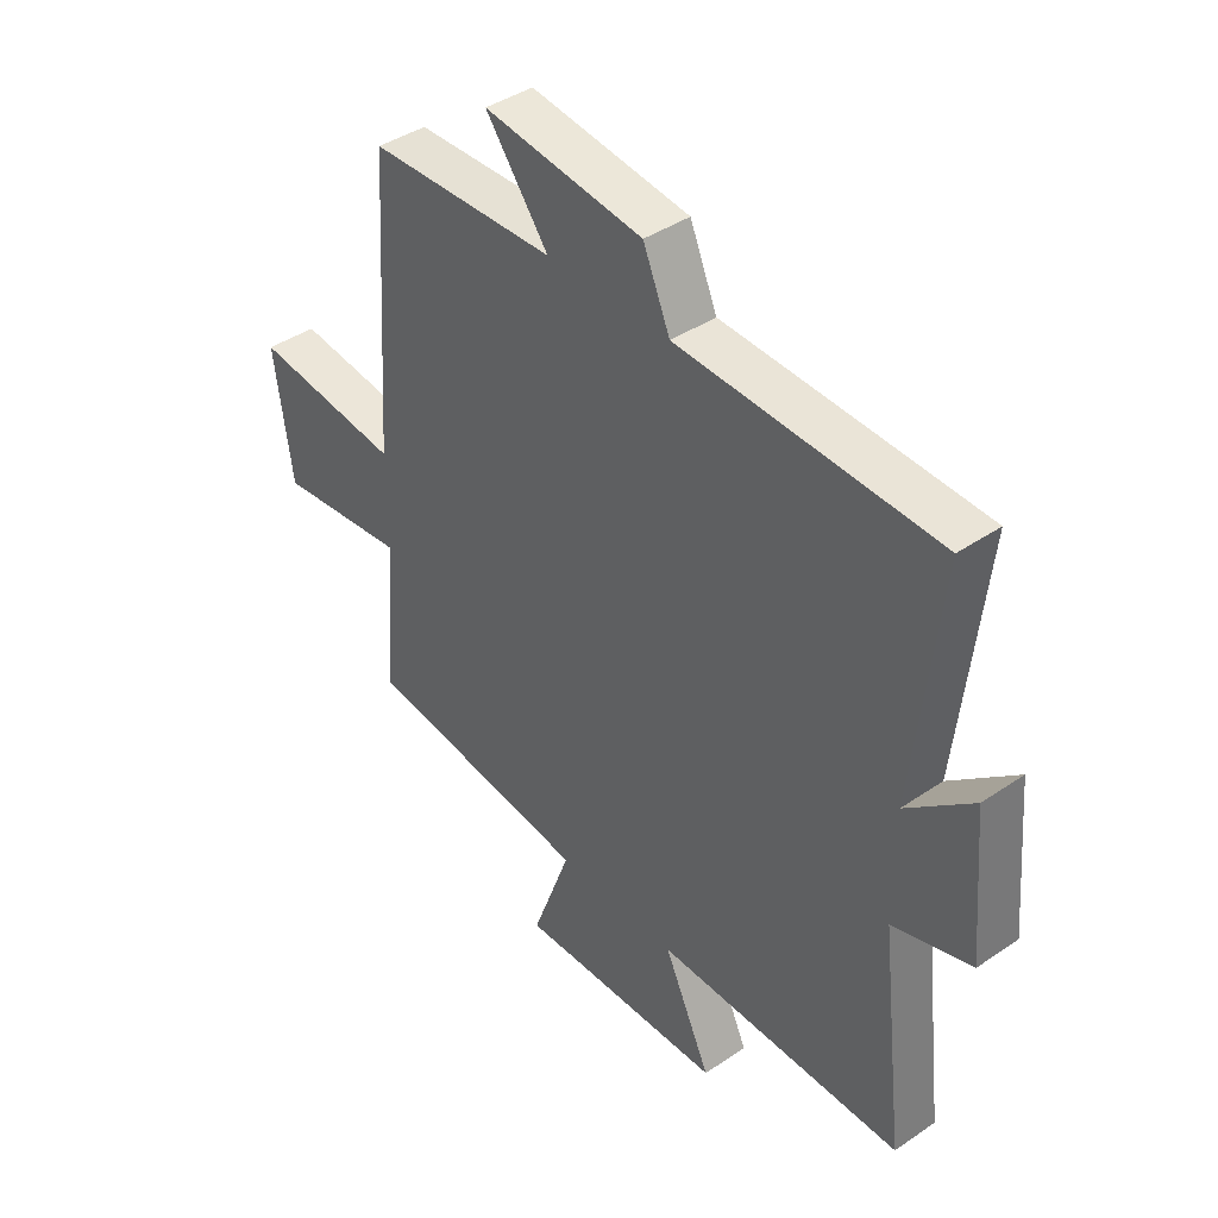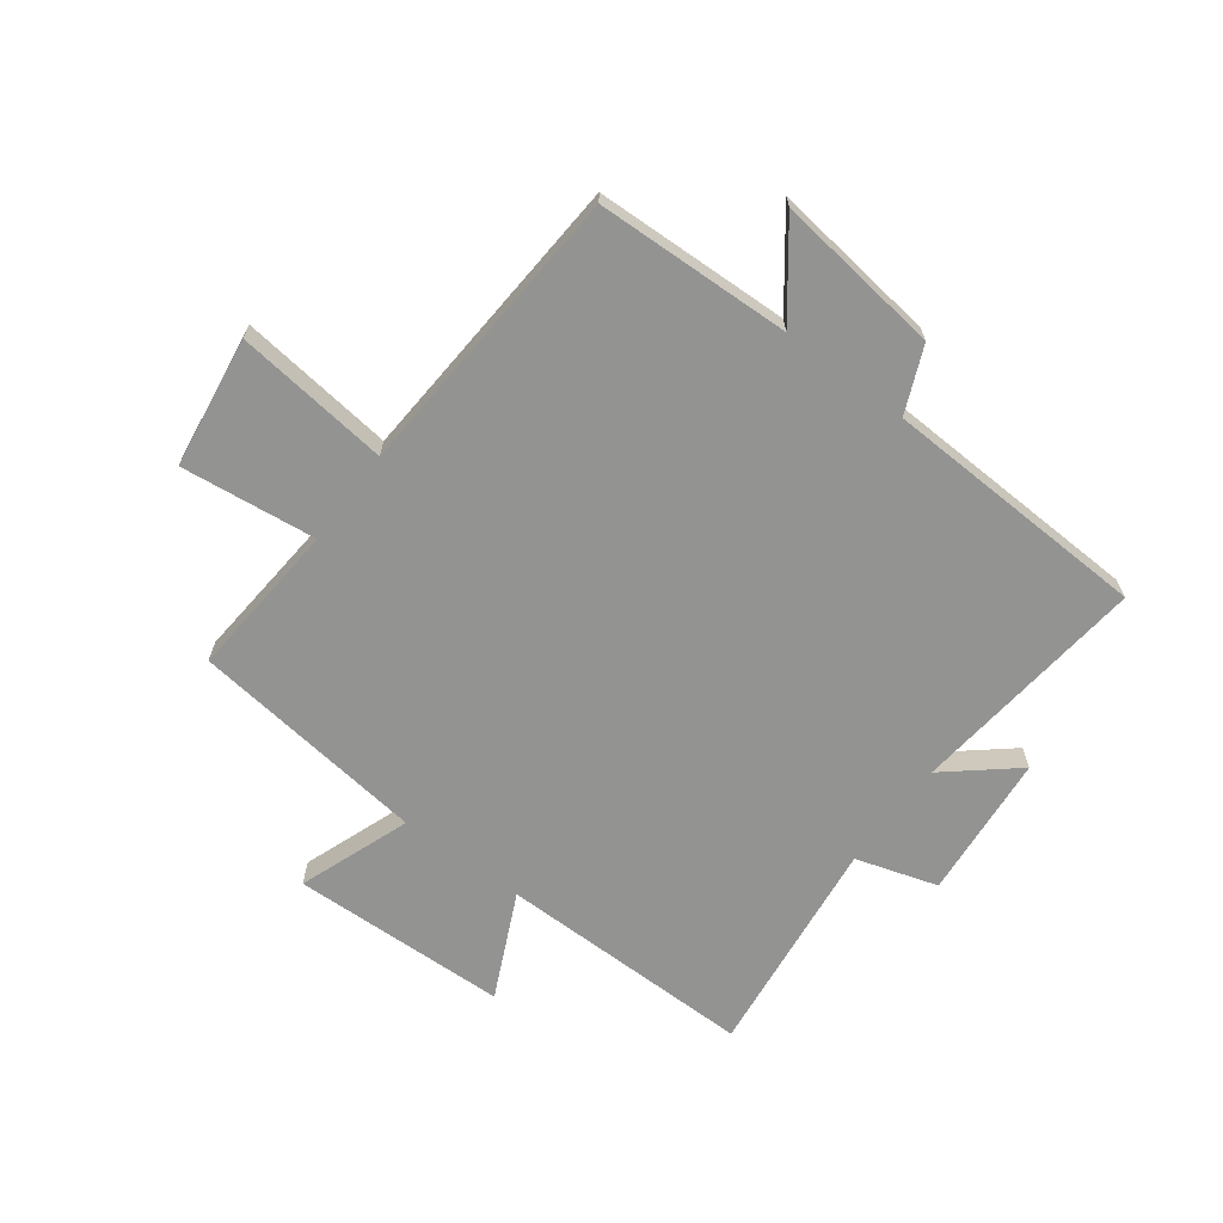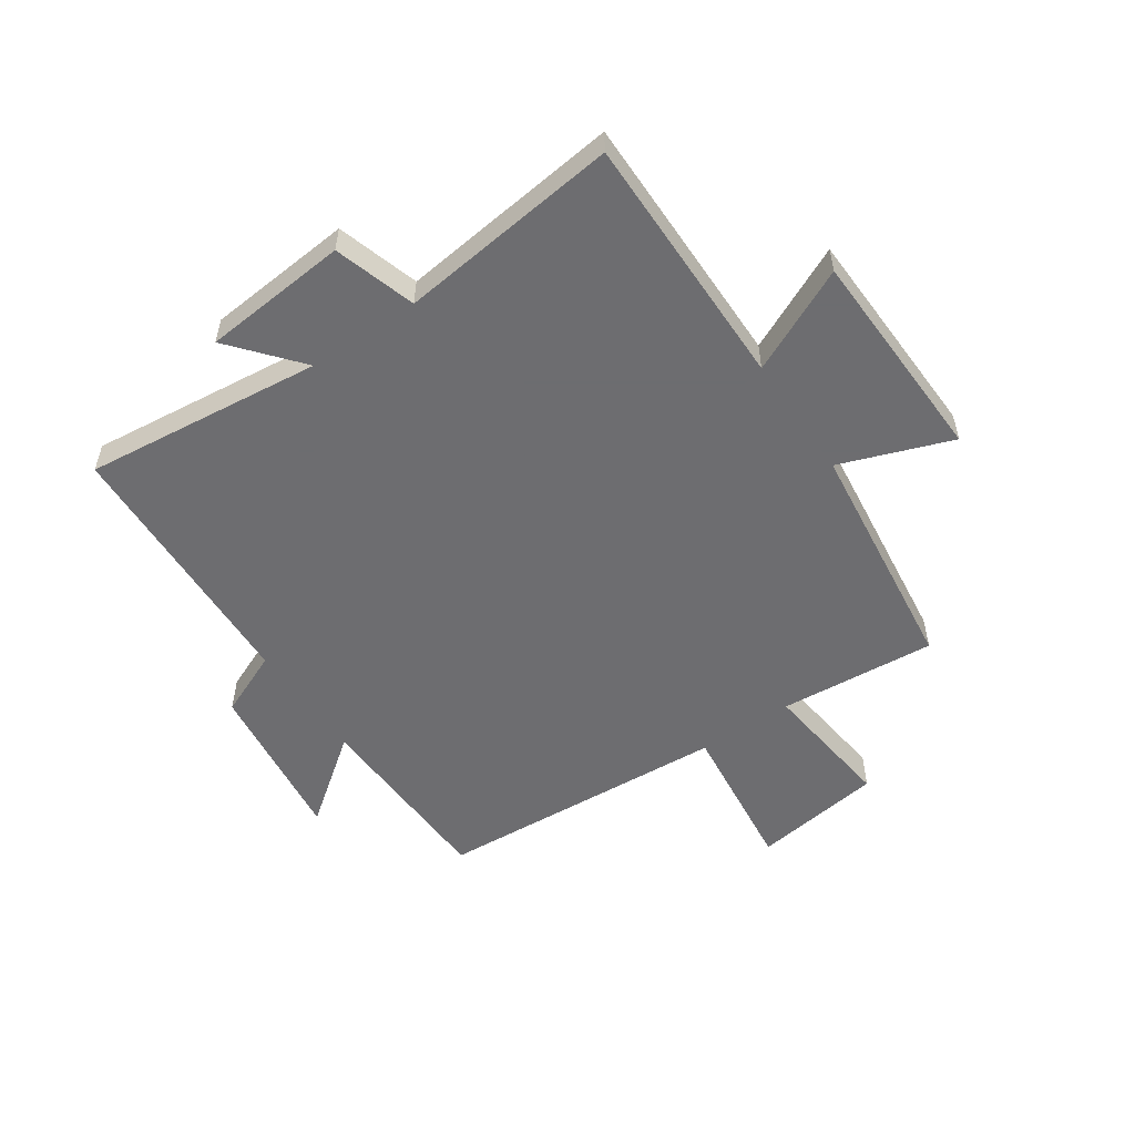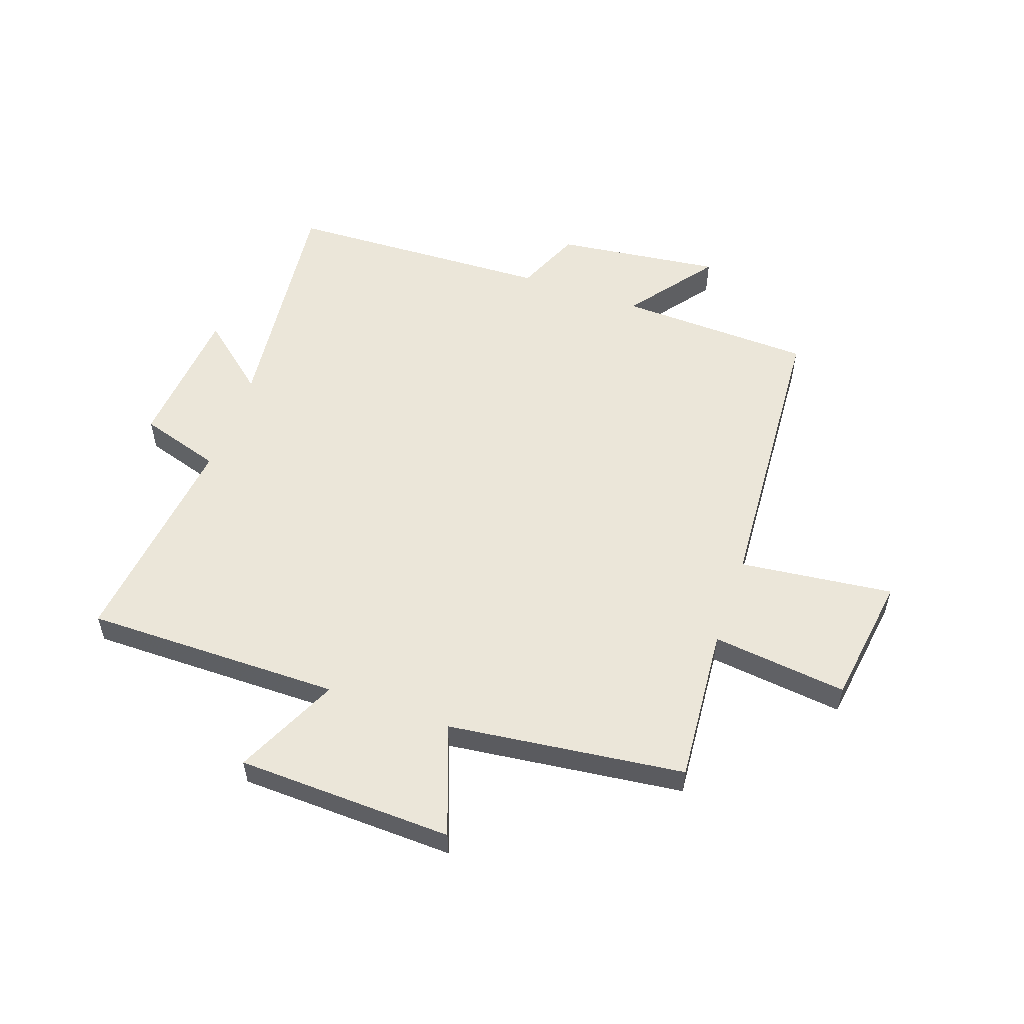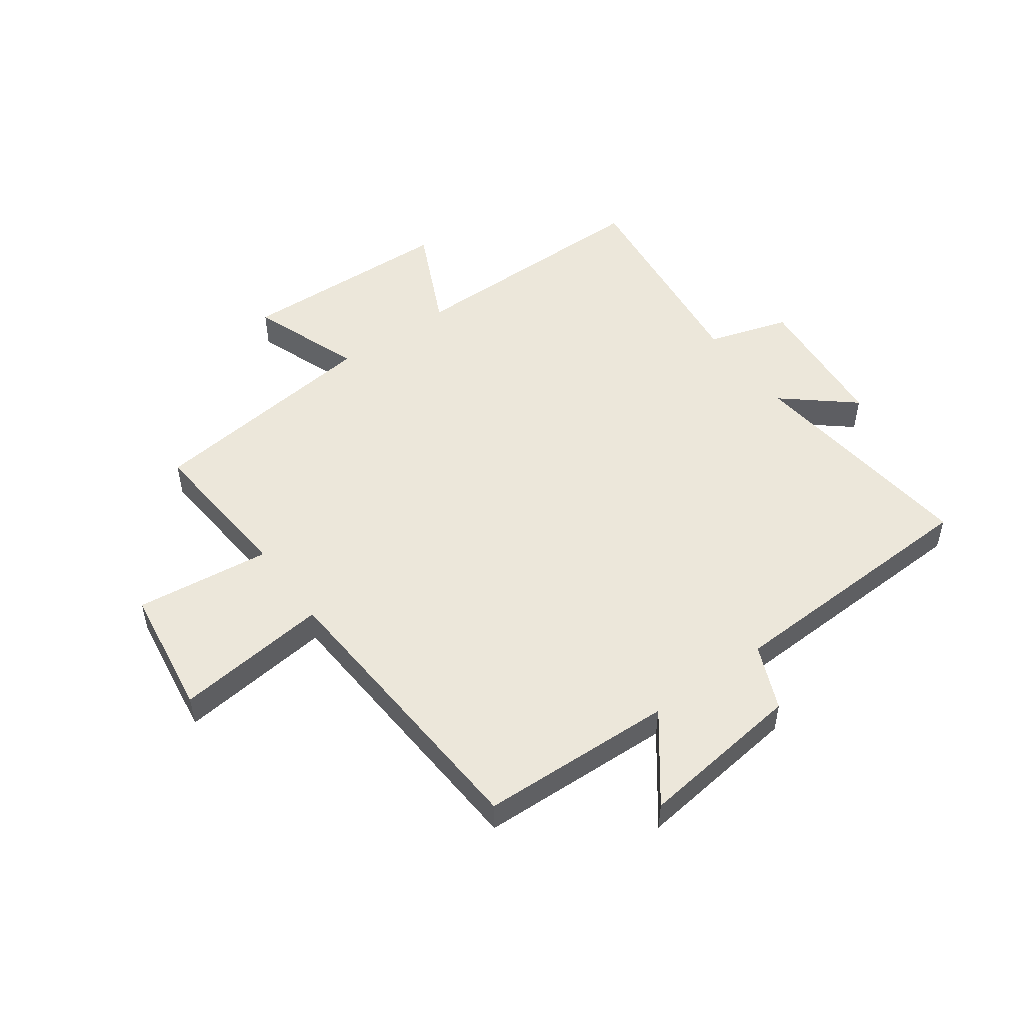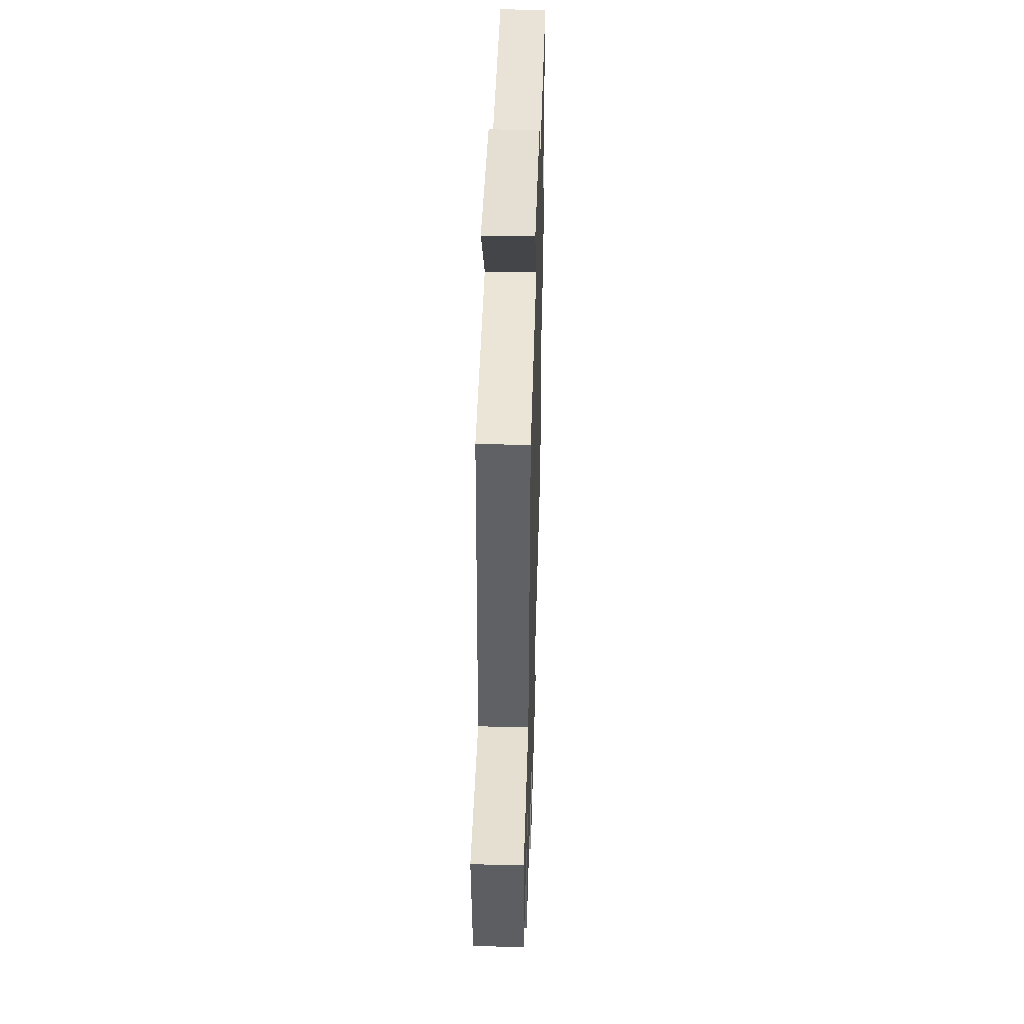
<metadata>
{"format":"obj","ext":"obj","renderer":"f3d","projection":"perspective","resolution":1024,"background":"white","views":[{"elev":41.0,"azim":50.3,"up":"+Z"},{"elev":-66.7,"azim":-36.8,"up":"+Y"},{"elev":-54.1,"azim":124.3,"up":"+Y"},{"elev":55.4,"azim":-160.7,"up":"+Y"},{"elev":50.7,"azim":-35.8,"up":"+Y"},{"elev":44.1,"azim":-88.4,"up":"+Z"}]}
</metadata>
<code>
v -0.467 0.07 0.489
v -0.133 0.07 0.5
v -0.245 0.07 0.648
v 0.039 0.07 0.612
v 0.087 0.07 0.5
v 0.545 0.07 0.481
v 0.5 0.07 0.072
v 0.618 0.07 0.171
v 0.64 0.07 -0.079
v 0.5 0.07 -0.122
v 0.545 0.07 -0.502
v 0.104 0.07 -0.5
v 0.188 0.07 -0.679
v -0.184 0.07 -0.691
v -0.114 0.07 -0.5
v -0.522 0.07 -0.45
v -0.5 0.07 -0.181
v -0.733 0.07 -0.208
v -0.765 0.07 0.016
v -0.5 0.07 -0.015
v -0.467 0 0.489
v -0.133 0 0.5
v -0.245 0 0.648
v 0.039 0 0.612
v 0.087 0 0.5
v 0.545 0 0.481
v 0.5 0 0.072
v 0.618 0 0.171
v 0.64 0 -0.079
v 0.5 0 -0.122
v 0.545 0 -0.502
v 0.104 0 -0.5
v 0.188 0 -0.679
v -0.184 0 -0.691
v -0.114 0 -0.5
v -0.522 0 -0.45
v -0.5 0 -0.181
v -0.733 0 -0.208
v -0.765 0 0.016
v -0.5 0 -0.015
f 17 18 19 20
f 17 20 1 2
f 15 16 17 2
f 12 13 14 15
f 12 15 2
f 10 11 12 2
f 7 8 9 10
f 7 10 2 3
f 5 6 7
f 5 7 3
f 3 4 5
f 40 39 38 37
f 22 21 40 37
f 22 37 36 35
f 35 34 33 32
f 22 35 32
f 22 32 31 30
f 30 29 28 27
f 23 22 30 27
f 27 26 25
f 23 27 25
f 25 24 23
f 1 21 22 2
f 2 22 23 3
f 3 23 24 4
f 4 24 25 5
f 5 25 26 6
f 6 26 27 7
f 7 27 28 8
f 8 28 29 9
f 9 29 30 10
f 10 30 31 11
f 11 31 32 12
f 12 32 33 13
f 13 33 34 14
f 14 34 35 15
f 15 35 36 16
f 16 36 37 17
f 17 37 38 18
f 18 38 39 19
f 19 39 40 20
f 20 40 21 1

</code>
